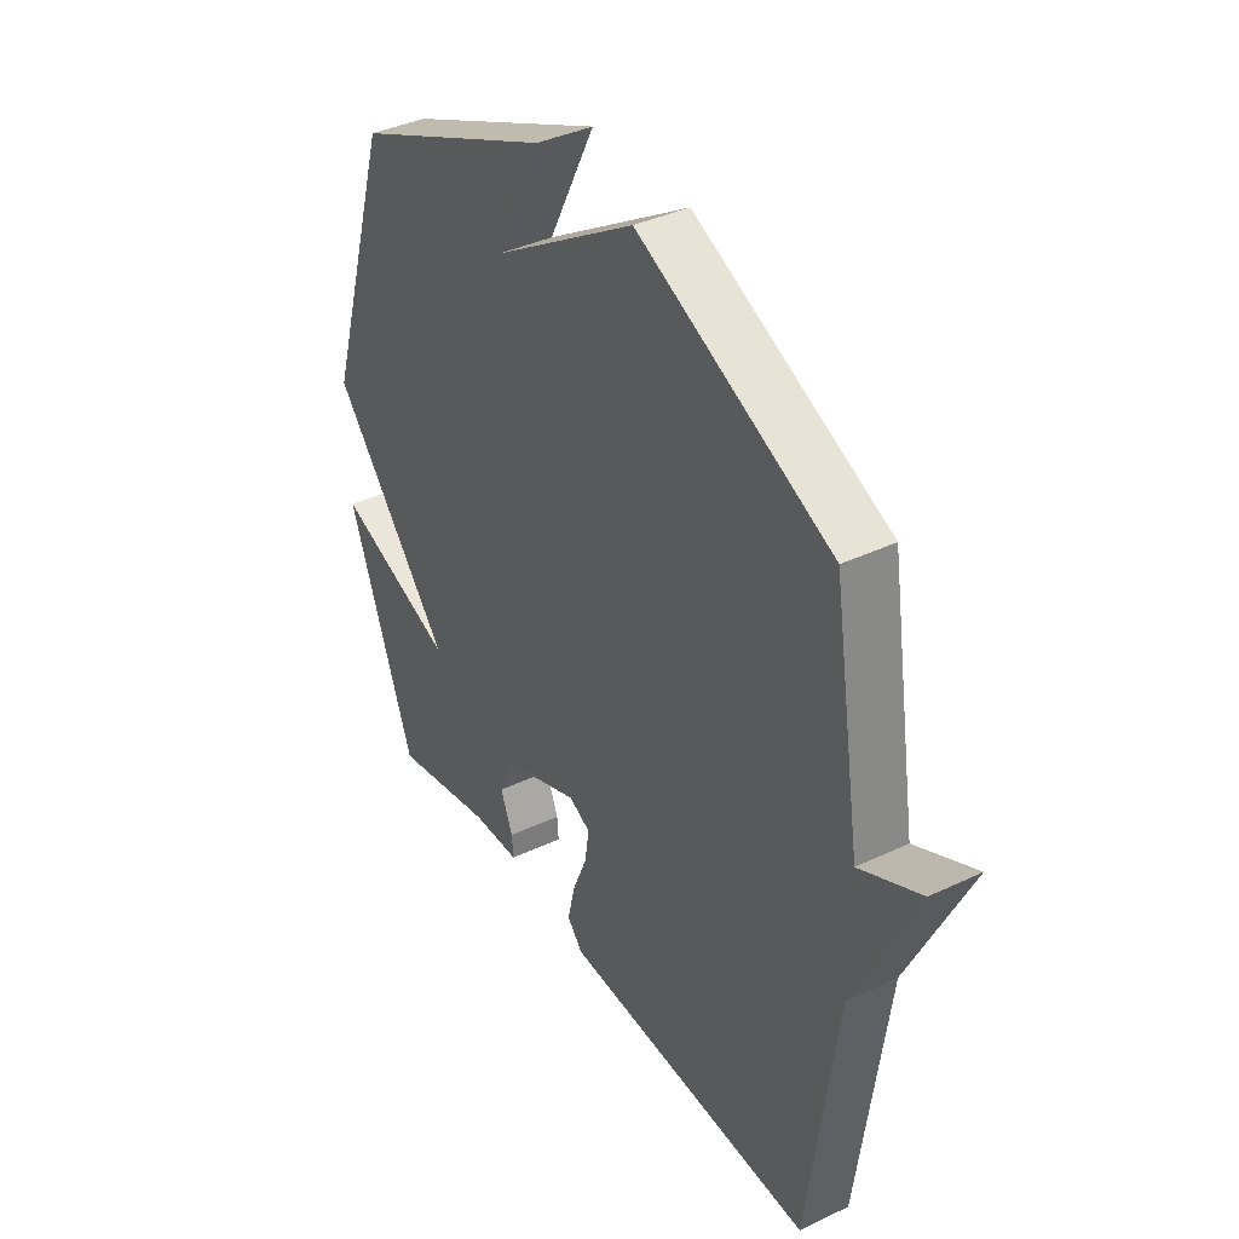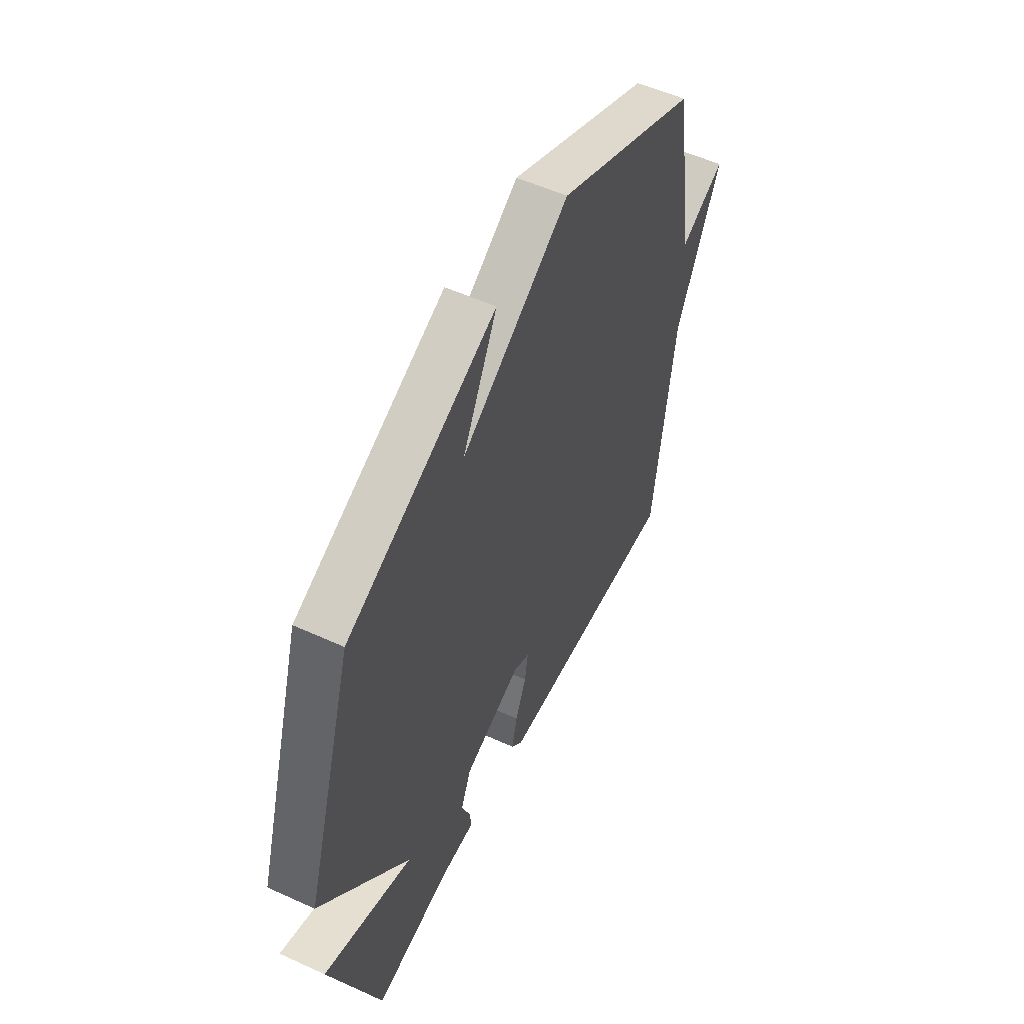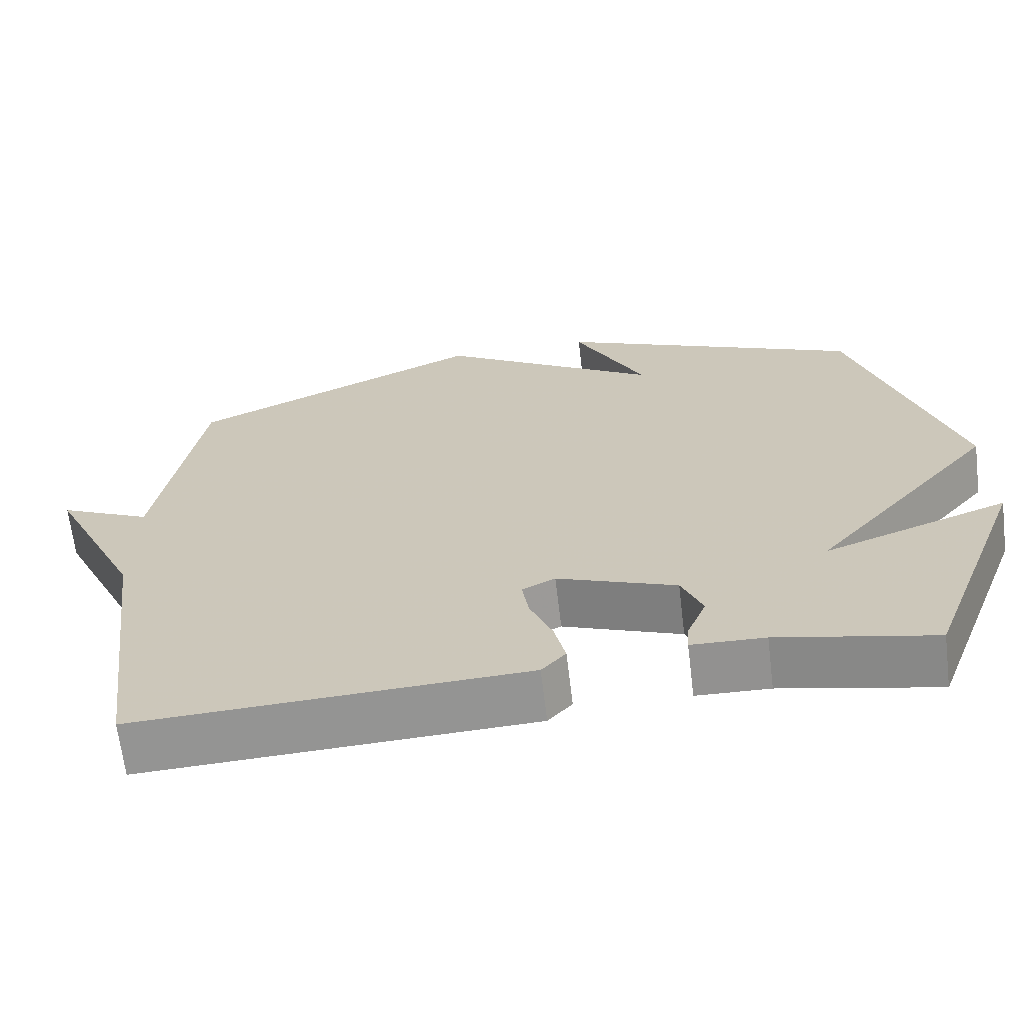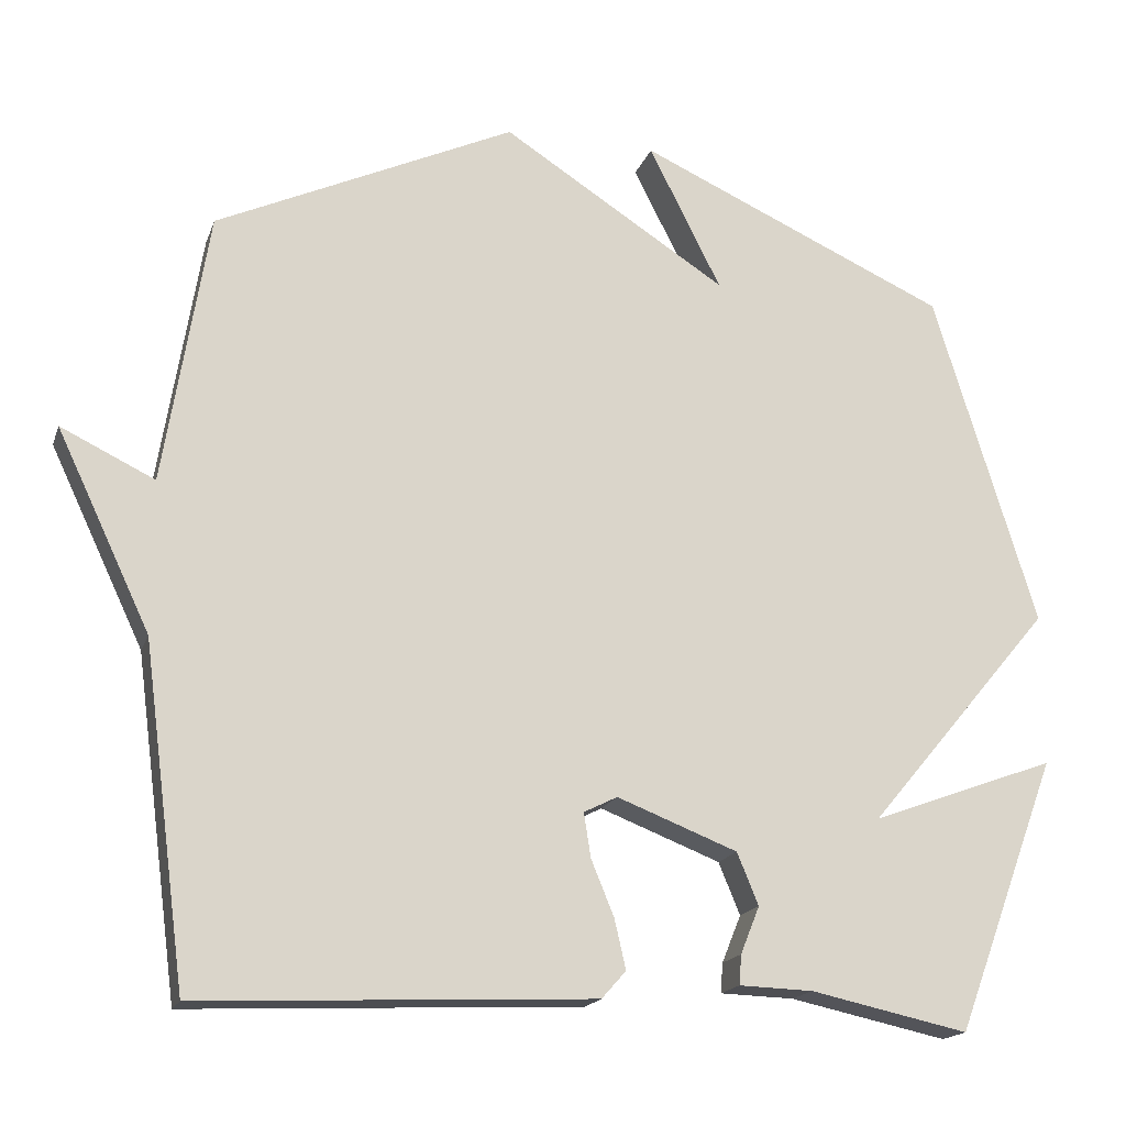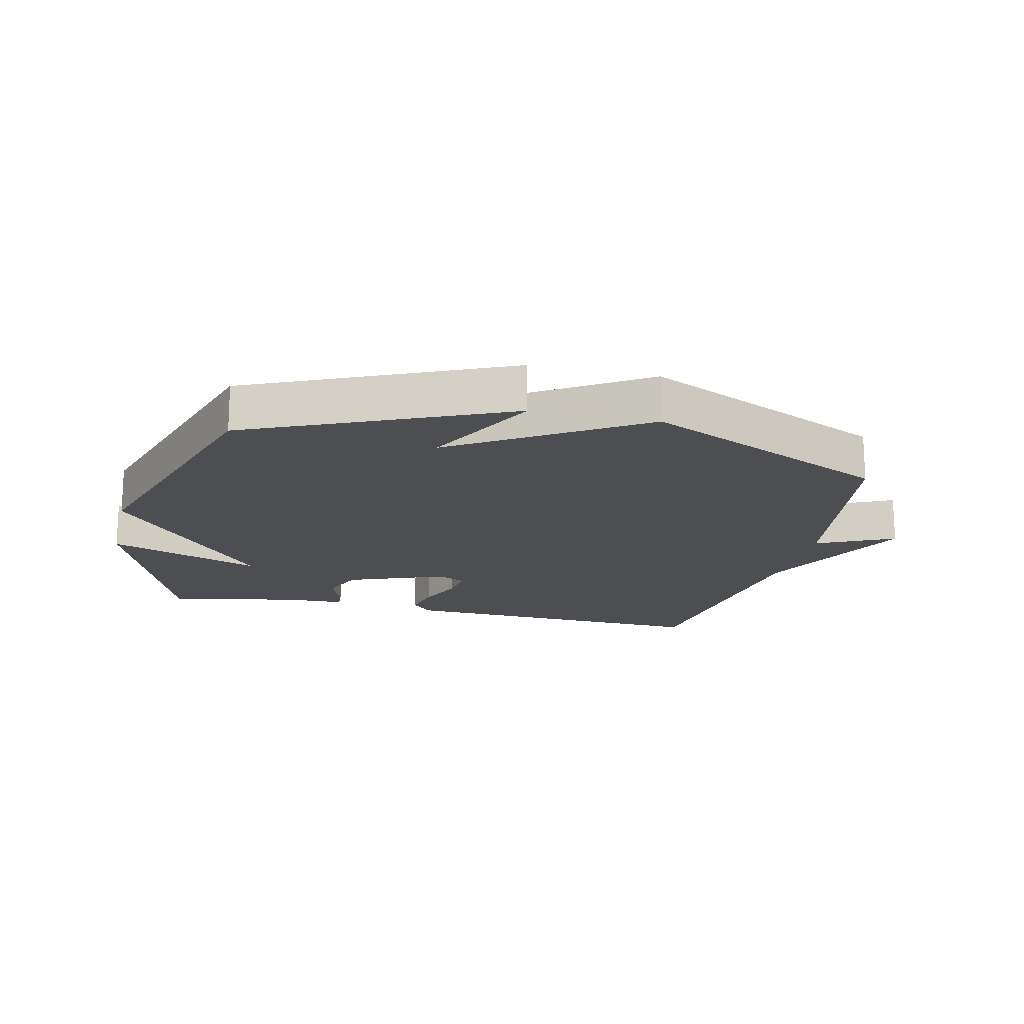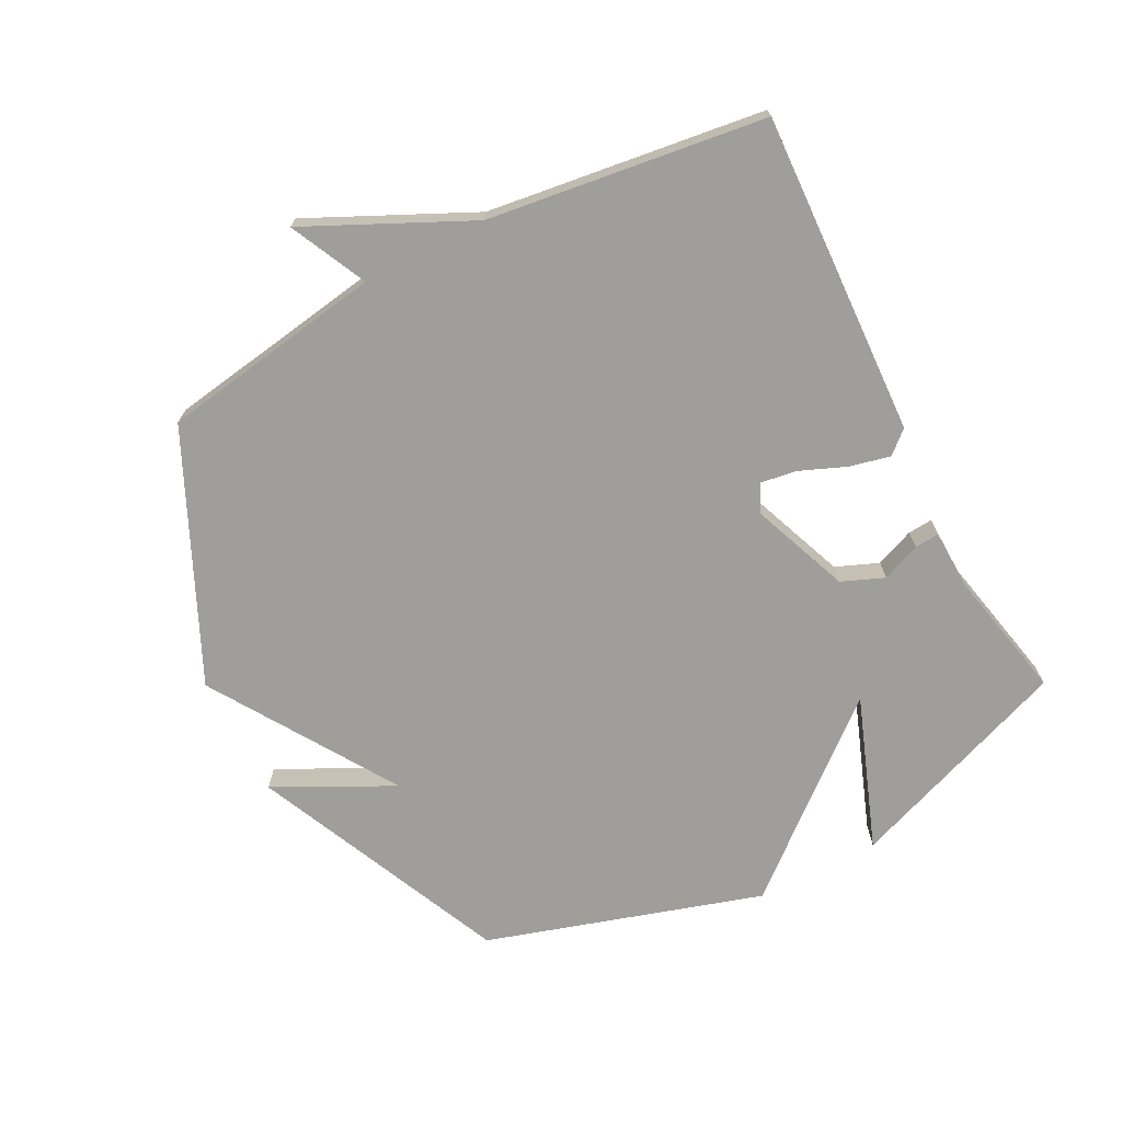
<metadata>
{"format":"obj","ext":"obj","renderer":"f3d","projection":"perspective","resolution":1024,"background":"white","views":[{"elev":38.5,"azim":59.1,"up":"+Z"},{"elev":54.5,"azim":-64.2,"up":"+Z"},{"elev":-66.5,"azim":-173.1,"up":"+Z"},{"elev":-17.6,"azim":163.9,"up":"+Z"},{"elev":-17.2,"azim":-13.1,"up":"+Y"},{"elev":-70.8,"azim":117.4,"up":"+Y"}]}
</metadata>
<code>
v -0.5 0.07 0.5
v -0.092 0.07 0.682
v -0.187 0.07 0.494
v 0.108 0.07 0.682
v 0.5 0.07 0.5
v 0.558 0.07 0.141
v 0.681 0.07 0.2
v 0.558 0.07 -0.059
v 0.5 0.07 -0.5
v -0.016 0.07 -0.477
v -0.048 0.07 -0.441
v -0.033 0.07 -0.376
v -0.003 0.07 -0.303
v 0.006 0.07 -0.245
v -0.038 0.07 -0.223
v -0.196 0.07 -0.284
v -0.224 0.07 -0.352
v -0.199 0.07 -0.414
v -0.196 0.07 -0.453
v -0.293 0.07 -0.456
v -0.5 0.07 -0.5
v -0.635 0.07 -0.14
v -0.391 0.07 -0.23
v -0.635 0.07 0.06
v -0.5 0 0.5
v -0.092 0 0.682
v -0.187 0 0.494
v 0.108 0 0.682
v 0.5 0 0.5
v 0.558 0 0.141
v 0.681 0 0.2
v 0.558 0 -0.059
v 0.5 0 -0.5
v -0.016 0 -0.477
v -0.048 0 -0.441
v -0.033 0 -0.376
v -0.003 0 -0.303
v 0.006 0 -0.245
v -0.038 0 -0.223
v -0.196 0 -0.284
v -0.224 0 -0.352
v -0.199 0 -0.414
v -0.196 0 -0.453
v -0.293 0 -0.456
v -0.5 0 -0.5
v -0.635 0 -0.14
v -0.391 0 -0.23
v -0.635 0 0.06
f 23 24 1
f 20 21 22 23
f 19 20 23
f 18 19 23
f 17 18 23
f 16 17 23 1
f 15 16 1
f 14 15 1
f 11 12 13
f 10 11 13
f 9 10 13
f 8 9 13
f 8 13 14
f 7 8 14
f 6 7 14
f 5 6 14
f 4 5 14
f 3 4 14
f 1 2 3
f 1 3 14
f 25 48 47
f 47 46 45 44
f 47 44 43
f 47 43 42
f 47 42 41
f 25 47 41 40
f 25 40 39
f 25 39 38
f 37 36 35
f 37 35 34
f 37 34 33
f 37 33 32
f 38 37 32
f 38 32 31
f 38 31 30
f 38 30 29
f 38 29 28
f 38 28 27
f 27 26 25
f 38 27 25
f 1 25 26 2
f 2 26 27 3
f 3 27 28 4
f 4 28 29 5
f 5 29 30 6
f 6 30 31 7
f 7 31 32 8
f 8 32 33 9
f 9 33 34 10
f 10 34 35 11
f 11 35 36 12
f 12 36 37 13
f 13 37 38 14
f 14 38 39 15
f 15 39 40 16
f 16 40 41 17
f 17 41 42 18
f 18 42 43 19
f 19 43 44 20
f 20 44 45 21
f 21 45 46 22
f 22 46 47 23
f 23 47 48 24
f 24 48 25 1

</code>
